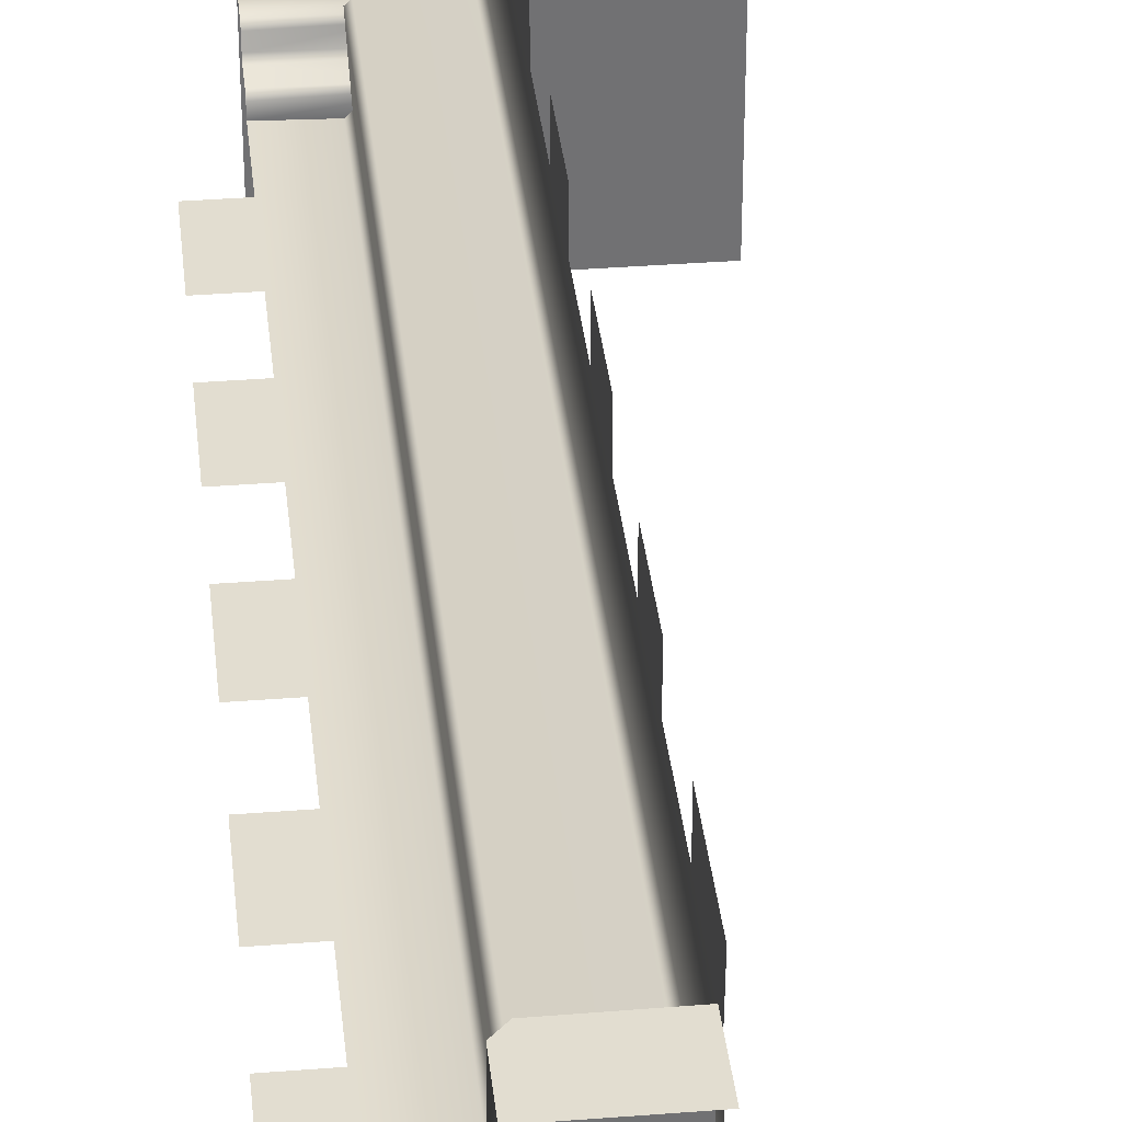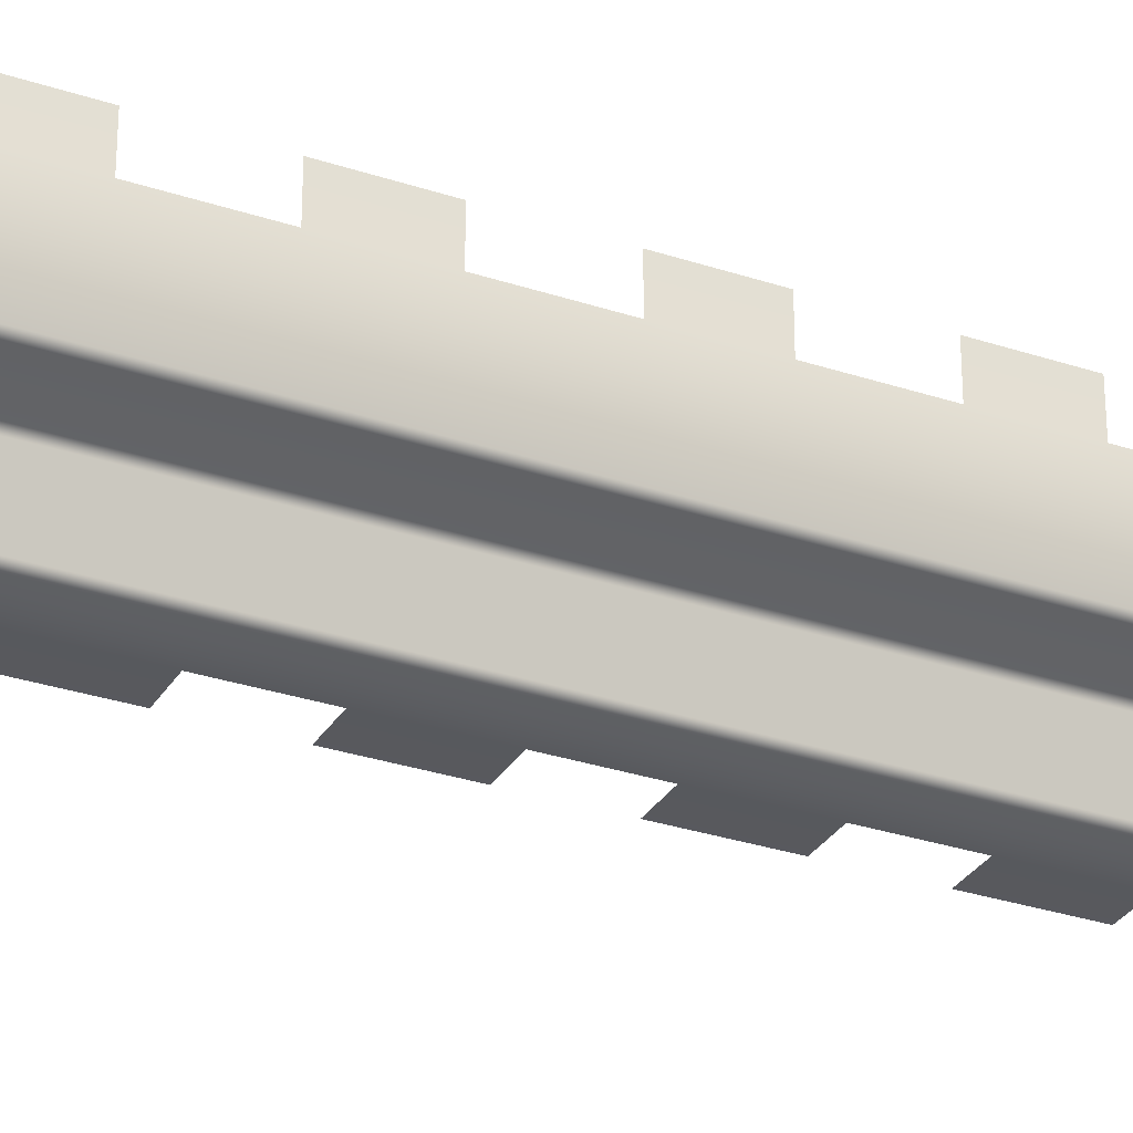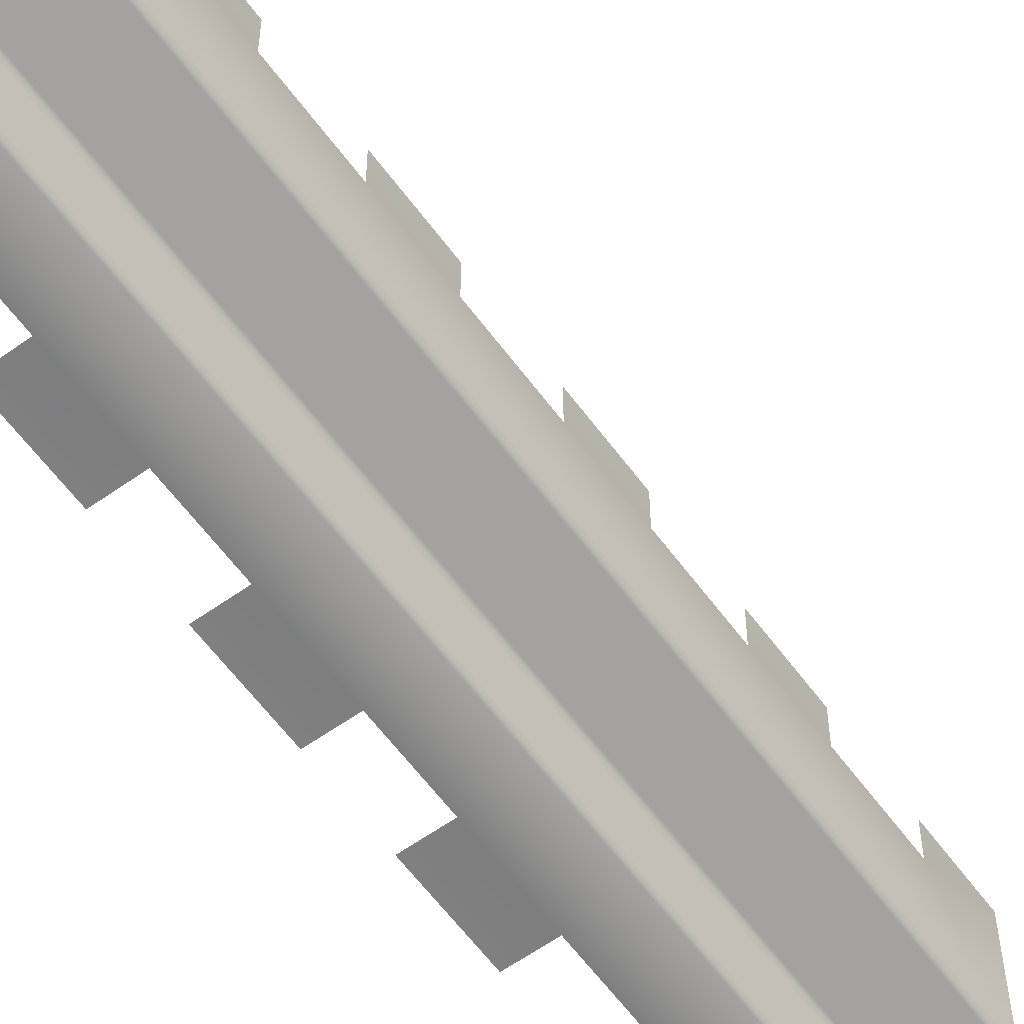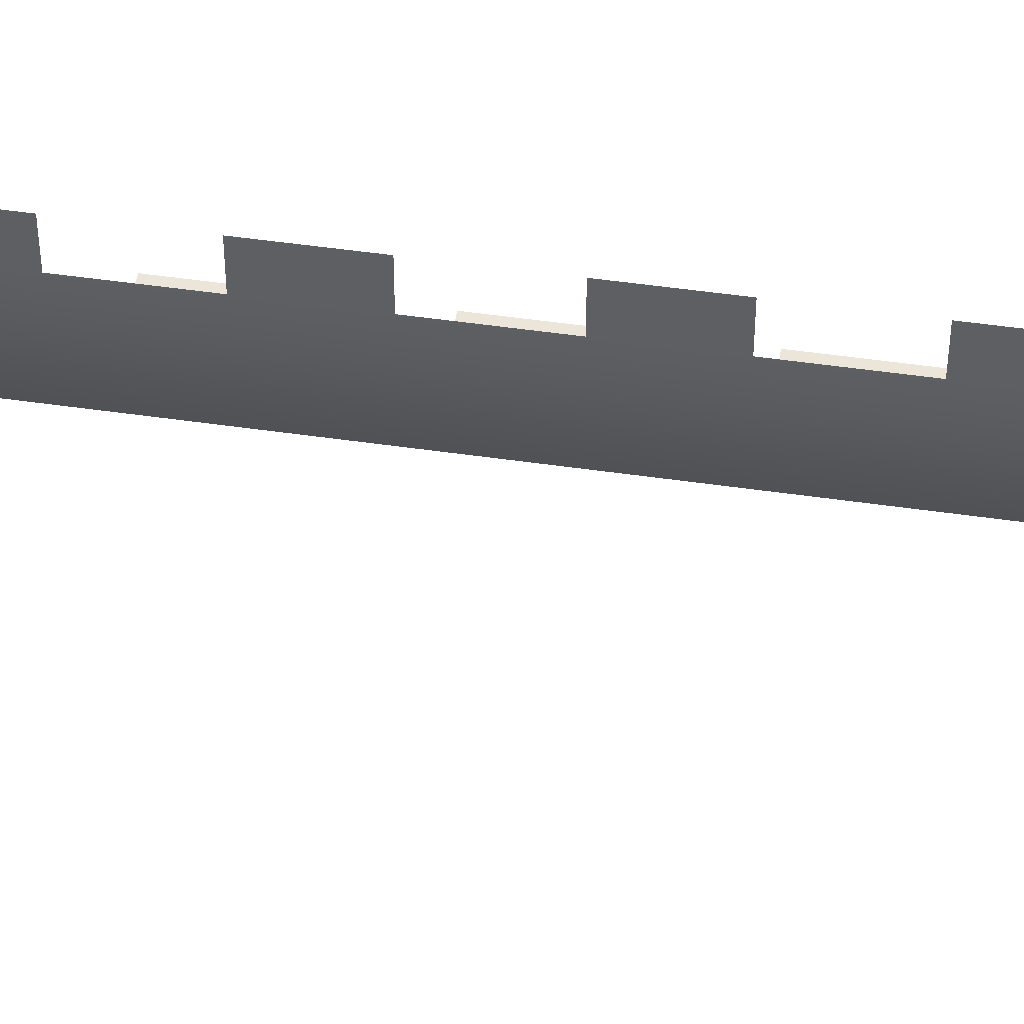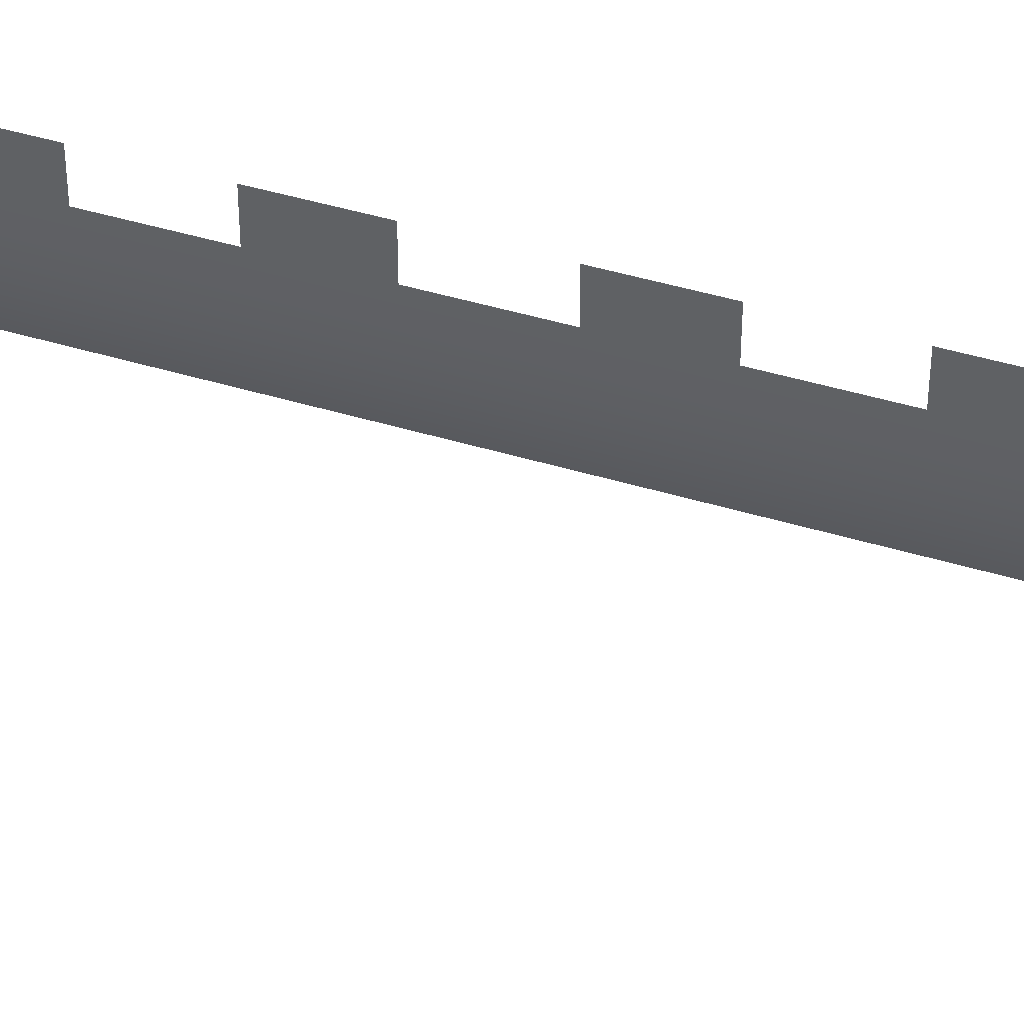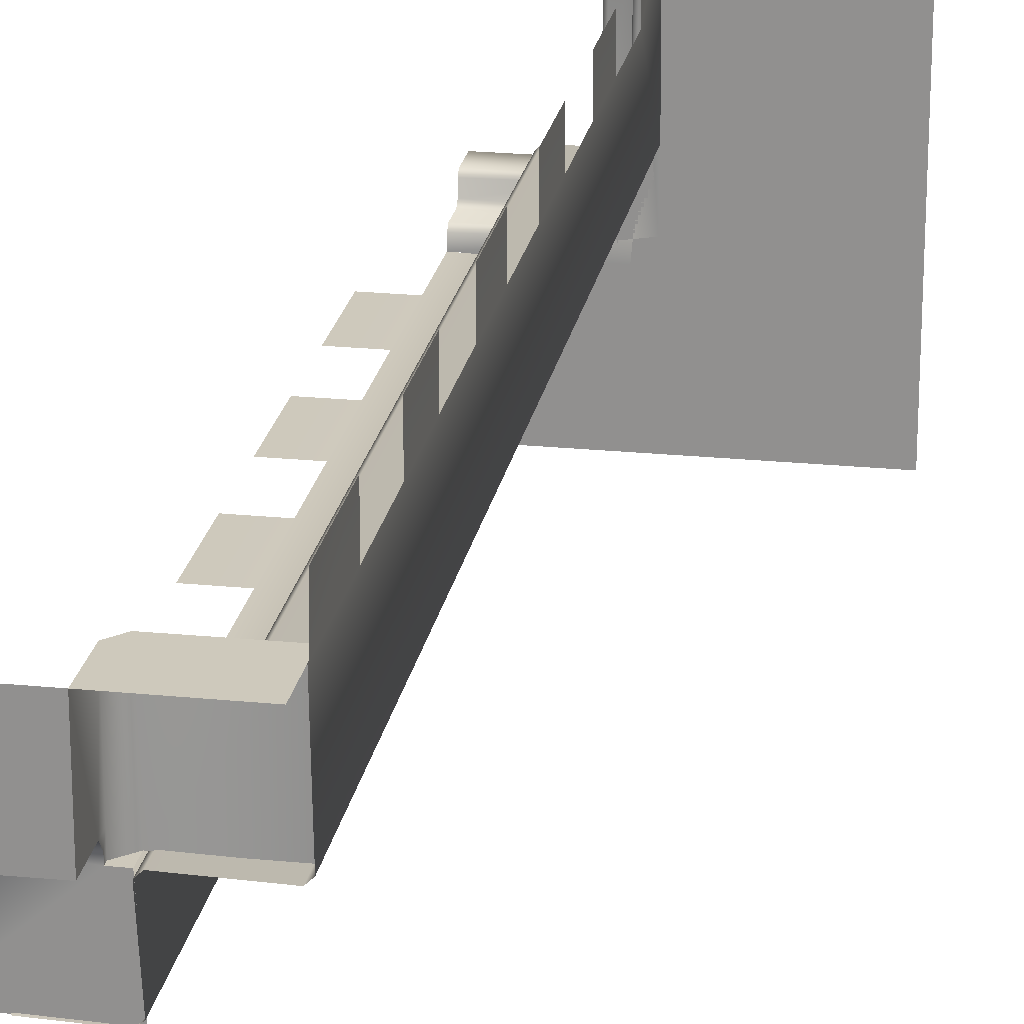
<metadata>
{"format":"obj","ext":"obj","renderer":"f3d","projection":"perspective","resolution":1024,"background":"white","views":[{"elev":35.1,"azim":-6.0,"up":"+Z"},{"elev":-30.4,"azim":64.2,"up":"+Z"},{"elev":-60.1,"azim":36.1,"up":"+Z"},{"elev":48.3,"azim":99.3,"up":"+Z"},{"elev":43.7,"azim":109.8,"up":"+Z"},{"elev":22.4,"azim":9.9,"up":"+Z"}]}
</metadata>
<code>
v  -0.0026 73.79 -13.37
v  13.37 66.35 0
v  -0.0026 59.88 -13.37
v  13.37 59.88 0
v  -0.0026 66.35 -13.37
v  -0.0026 32.16 -13.37
v  -0.0026 46.11 -13.37
v  -0.0026 52.54 -13.37
v  13.37 46.11 0
v  13.37 32.16 0
v  -0.0026 38.73 -13.37
v  -0.0026 18.4 -13.37
v  13.37 18.4 0
v  -0.0026 24.89 -13.37
v  -0.0026 11.07 -13.37
v  13.37 73.79 3.189
v  13.37 66.35 3.188
v  13.37 59.88 3.188
v  13.37 38.73 3.188
v  13.37 52.54 3.188
v  13.37 46.11 3.188
v  13.37 32.16 3.188
v  13.37 24.89 3.188
v  13.37 18.4 3.188
v  13.37 11.07 3.188
v  13.37 3.405 3.189
v  3.186 73.79 -13.37
v  3.185 38.73 -13.37
v  3.185 52.54 -13.37
v  3.185 24.89 -13.37
v  3.185 18.4 -13.37
v  3.184 11.07 -13.37
v  13.37 38.73 0
v  3.185 59.88 -13.37
v  3.185 32.16 -13.37
v  7.838 52.54 -7.669
v  7.465 46.11 -8.053
v  7.838 80.13 -7.669
v  13.37 80.13 3.19
v  13.37 73.79 0
v  7.838 66.35 -7.669
v  7.838 59.88 -7.669
v  7.465 38.73 -8.053
v  7.465 32.16 -8.053
v  13.37 52.54 0
v  13.37 24.89 0
v  3.185 46.11 -13.37
v  7.465 24.89 -8.053
v  3.185 66.35 -13.37
v  7.465 73.79 -8.053
v  7.465 18.4 -8.053
v  7.465 11.07 -8.053
v  13.37 11.07 0
v  13.33 3.405 0
v  7.838 3.102 -7.669
v  3.187 3.102 -13.37
v  11.31 82.96 -11.73
v  9.751 85.95 -10.17
v  10.43 82.96 -10.06
v  25.61 86.34 3.19
v  12.02 80.53 3.19
v  11.62 82.96 3.19
v  10.57 86.34 3.19
v  10.17 83.35 3.19
v  13.5 80.13 -13.41
v  3.189 80.13 -13.37
v  3.19 86.34 -25.61
v  3.189 80.13 -12.41
v  3.19 82.56 -12.02
v  3.19 85.95 -10.17
v  3.19 82.96 -10.57
v  13.45 73.79 -7.407
v  13.45 46.11 -7.407
v  13.06 52.54 -7.791
v  13.45 32.16 -7.407
v  13.45 38.73 -7.407
v  13.45 24.89 -7.407
v  13.45 18.4 -7.407
v  13.45 66.35 -7.407
v  13.45 59.88 -7.407
v  13.06 11.07 -7.791
v  13.45 3.102 -7.407
v  7.356 73.79 -13.5
v  7.356 52.54 -13.5
v  7.729 46.11 -13.12
v  7.356 38.73 -13.5
v  7.356 32.16 -13.5
v  7.356 24.89 -13.5
v  7.356 18.4 -13.5
v  7.356 11.07 -13.5
v  7.729 66.35 -13.12
v  7.356 59.88 -13.5
v  7.729 3.102 -13.12
v  13.42 80.13 -12.02
v  13.33 3.102 0
v  13.37 80.13 3.19
v  3.189 80.13 -13.37
v  13.06 80.13 -7.791
v  7.357 80.13 -13.5
v  12.08 80.13 -13.51
v  11.58 82.56 -12.02
v  10.43 86.34 -10.06
v  9.751 83.35 -10.17
v  12.41 80.13 3.19
v  12.02 82.56 3.19
v  10.17 85.95 3.19
v  10.57 82.96 3.19
v  3.19 80.53 -12.02
v  3.19 82.96 -11.62
v  3.19 86.34 -10.57
v  3.19 83.35 -10.17
v  11.98 80.53 -11.62
v  12.19 80.13 -12.21
v  11.7 82.96 -11.34
v  10.14 85.95 -9.78
v  10.03 82.96 -10.46
v  11.98 82.56 -11.62
v  10.03 86.34 -10.46
v  10.14 83.35 -9.78
v  11.58 80.53 -12.02
v  11.41 86.34 3.19
v  11.37 86.34 -11.38
v  3.19 86.34 -11.64
v  25.57 86.34 -25.61
v  7.465 52.54 -8.053
v  7.838 46.11 -7.669
v  7.465 80.13 -8.053
v  7.465 66.35 -8.053
v  7.465 59.88 -8.053
v  7.838 38.73 -7.669
v  7.838 32.16 -7.669
v  7.838 24.89 -7.669
v  7.838 73.79 -7.669
v  7.838 18.4 -7.669
v  7.838 11.07 -7.669
v  7.465 3.102 -8.053
v  13.06 73.79 -7.791
v  13.06 46.11 -7.791
v  13.45 52.54 -7.407
v  13.06 32.16 -7.791
v  13.06 38.73 -7.791
v  13.06 24.89 -7.791
v  13.06 18.4 -7.791
v  13.06 66.35 -7.791
v  13.06 59.88 -7.791
v  13.45 11.07 -7.407
v  13.06 3.102 -7.791
v  7.729 73.79 -13.12
v  7.729 52.54 -13.12
v  7.356 46.11 -13.5
v  7.729 38.73 -13.12
v  7.729 32.16 -13.12
v  7.729 24.89 -13.12
v  7.729 18.4 -13.12
v  7.729 11.07 -13.12
v  7.356 66.35 -13.5
v  7.729 59.88 -13.12
v  7.356 3.102 -13.5
v  13.45 80.13 -7.407
v  7.73 80.13 -13.12
v  6.484 0 0
v  7.322 4.577 0
v  13.33 -0 0
v  13.33 4.607 0
v  6.484 3.67 -7.735
v  -0 3.298 -13.37
v  -0 2.752 -6.666
v  -0 3.298 -7.236
v  -0 -0 -13.37
v  7.749 3.298 -13.51
v  6.484 3.298 -7.735
v  7.45 3.298 -7.735
v  6.484 2.752 -6.564
v  6.484 3.298 -7.236
v  6.484 0 -6.62
v  -0 0 0
v  -0 0 -6.666
v  6.484 0 0
v  6.484 0 -6.62
v  -0 0 -6.666
v  6.484 3.67 0
v  7.45 4.577 -7.736
v  13.33 4.607 -7.736
v  6.484 3.67 -6.524
g Corner_Concave_01
f 27 1 5
f 5 49 27
f 34 3 8
f 8 29 34
f 35 6 14
f 14 30 35
f 47 7 11
f 11 28 47
f 31 12 15
f 15 32 31
f 16 96 40
f 17 2 4
f 4 18 17
f 20 45 9
f 9 21 20
f 19 33 10
f 10 22 19
f 23 46 13
f 13 24 23
f 25 53 54
f 54 26 25
f 83 99 66
f 66 27 83
f 85 37 125
f 125 149 85
f 152 44 43
f 43 151 152
f 154 51 48
f 48 153 154
f 52 155 93
f 93 136 52
f 40 96 159
f 159 72 40
f 36 126 138
f 138 74 36
f 130 131 140
f 140 141 130
f 132 134 143
f 143 142 132
f 128 91 157
f 157 129 128
f 79 80 4
f 4 2 79
f 33 9 73
f 73 76 33
f 45 4 80
f 80 139 45
f 46 10 75
f 75 77 46
f 47 28 86
f 86 150 47
f 84 92 34
f 34 29 84
f 88 87 35
f 35 30 88
f 156 83 27
f 27 49 156
f 72 79 2
f 2 40 72
f 31 32 90
f 90 89 31
f 134 135 81
f 81 143 134
f 135 55 147
f 147 81 135
f 94 39 104
f 104 113 94
f 112 61 105
f 105 117 112
f 123 110 118
f 118 122 123
f 113 68 97
f 97 100 113
f 69 108 120
f 120 101 69
f 58 70 111
f 111 103 58
f 9 45 139
f 139 73 9
f 76 75 10
f 10 33 76
f 77 78 13
f 13 46 77
f 145 144 41
f 41 42 145
f 141 138 126
f 126 130 141
f 74 145 42
f 42 36 74
f 142 140 131
f 131 132 142
f 144 137 133
f 133 41 144
f 78 146 53
f 53 13 78
f 146 82 54
f 54 53 146
f 148 50 127
f 127 160 148
f 150 84 29
f 29 47 150
f 87 86 28
f 28 35 87
f 89 88 30
f 30 31 89
f 158 90 32
f 32 56 158
f 92 156 49
f 49 34 92
f 151 43 37
f 37 85 151
f 149 125 129
f 129 157 149
f 153 48 44
f 44 152 153
f 91 128 50
f 50 148 91
f 155 52 51
f 51 154 155
f 64 106 115
f 115 119 64
f 62 107 59
f 59 114 62
f 137 98 38
f 38 133 137
f 116 71 109
f 109 57 116
f 160 127 65
f 54 82 95
f 113 104 61
f 61 112 113
f 58 118 110
f 110 70 58
f 108 68 113
f 113 120 108
f 116 103 111
f 111 71 116
f 106 63 102
f 102 115 106
f 107 64 119
f 119 59 107
f 105 62 114
f 114 117 105
f 109 69 101
f 101 57 109
f 112 120 113
f 115 58 103
f 103 119 115
f 57 114 59
f 59 116 57
f 120 112 117
f 117 101 120
f 114 57 101
f 101 117 114
f 58 115 102
f 102 118 58
f 116 59 119
f 119 103 116
f 121 122 102
f 102 63 121
f 67 122 124
f 118 102 122
f 121 60 122
f 122 60 124
f 122 67 123
f 160 99 83
f 83 148 160
f 36 125 37
f 37 126 36
f 150 85 149
f 149 84 150
f 130 43 44
f 44 131 130
f 87 152 151
f 151 86 87
f 132 48 51
f 51 134 132
f 89 154 153
f 153 88 89
f 135 52 136
f 136 55 135
f 158 93 155
f 155 90 158
f 139 74 138
f 138 73 139
f 76 141 140
f 140 75 76
f 77 142 143
f 143 78 77
f 41 128 129
f 129 42 41
f 92 157 91
f 91 156 92
f 145 80 79
f 79 144 145
f 141 76 73
f 73 138 141
f 74 139 80
f 80 145 74
f 142 77 75
f 75 140 142
f 85 150 86
f 86 151 85
f 157 92 84
f 84 149 157
f 152 87 88
f 88 153 152
f 148 83 156
f 156 91 148
f 144 79 72
f 72 137 144
f 154 89 90
f 90 155 154
f 52 135 134
f 134 51 52
f 78 143 81
f 81 146 78
f 146 81 147
f 147 82 146
f 137 72 159
f 159 98 137
f 43 130 126
f 126 37 43
f 125 36 42
f 42 129 125
f 48 132 131
f 131 44 48
f 128 41 133
f 133 50 128
f 38 127 50
f 50 133 38
f 127 38 65
f 38 98 65
f 161 163 164
f 164 162 161
f 162 181 161
f 165 184 182
f 168 166 169
f 180 168 169
f 180 167 168
f 173 174 168
f 168 167 173
f 165 172 171
f 168 174 171
f 171 166 168
f 170 166 171
f 171 172 170
f 174 173 184
f 184 165 174
f 173 161 181
f 171 174 165
f 165 182 172
f 180 175 173
f 173 167 180
f 177 176 178
f 178 179 177
f 181 162 182
f 164 183 182
f 182 162 164
f 173 175 161
f 173 181 184
f 184 181 182

</code>
